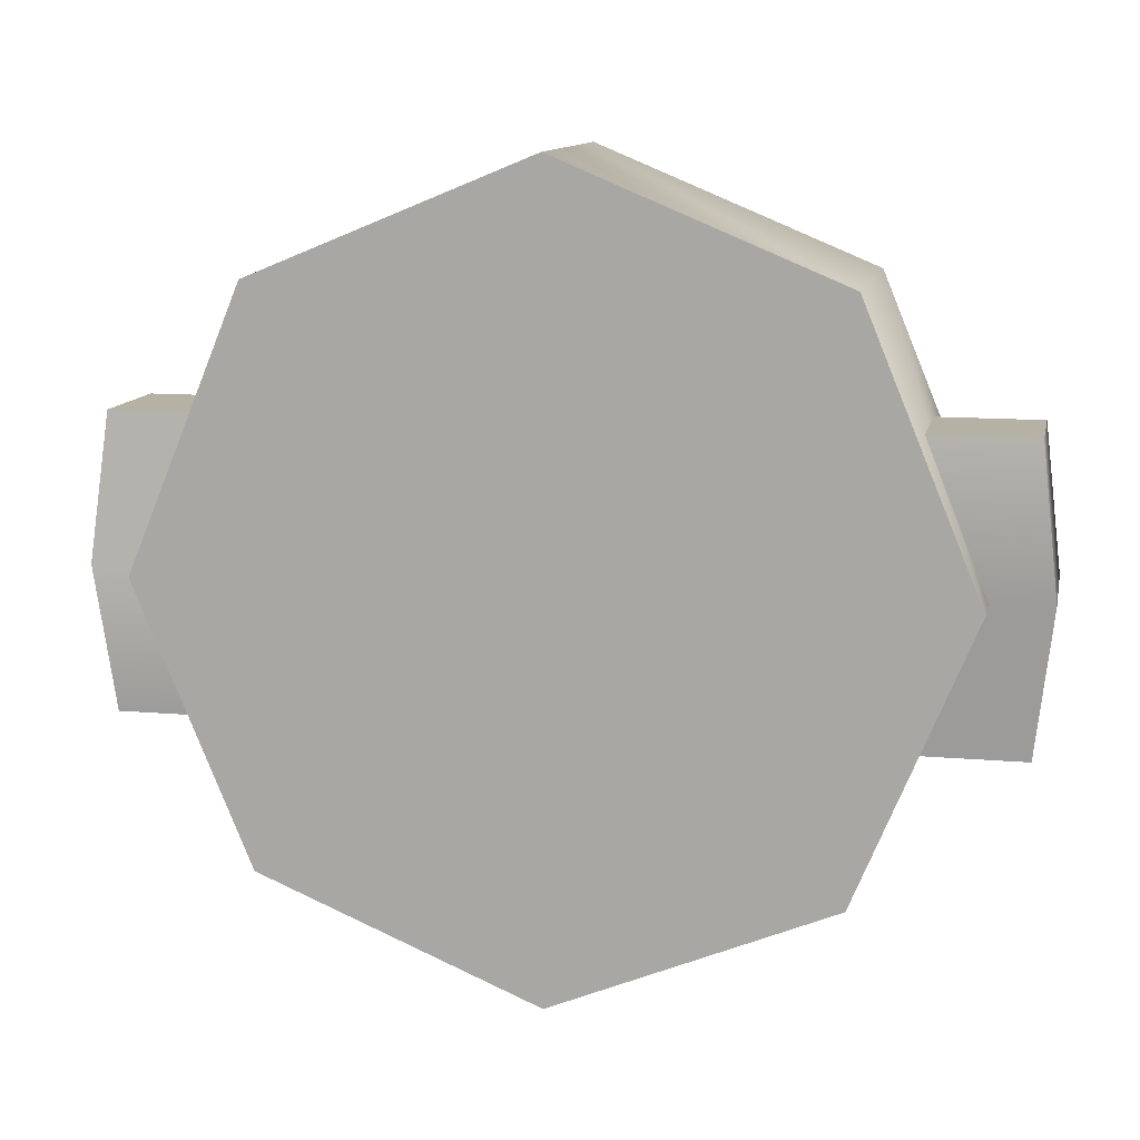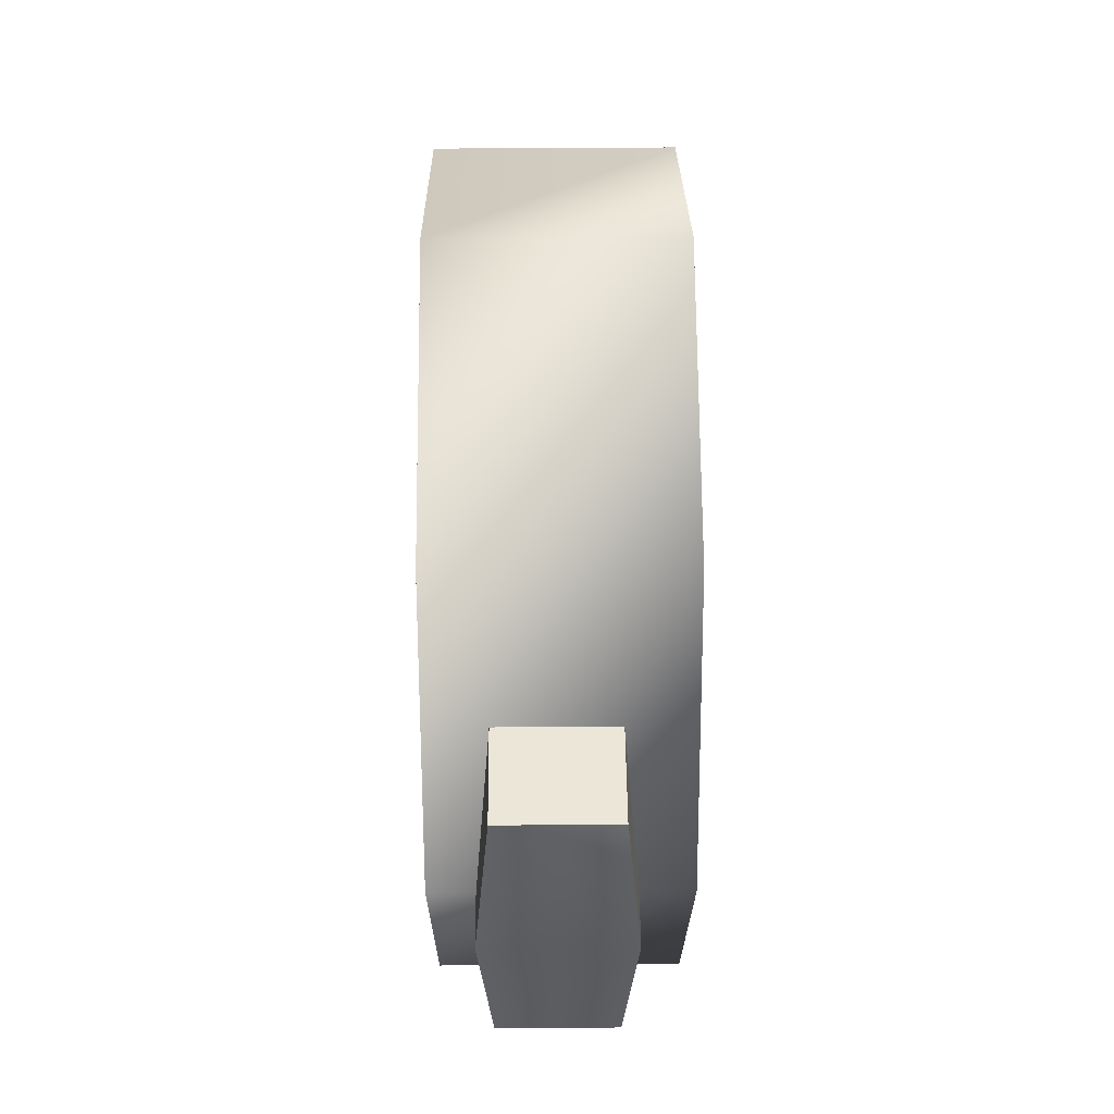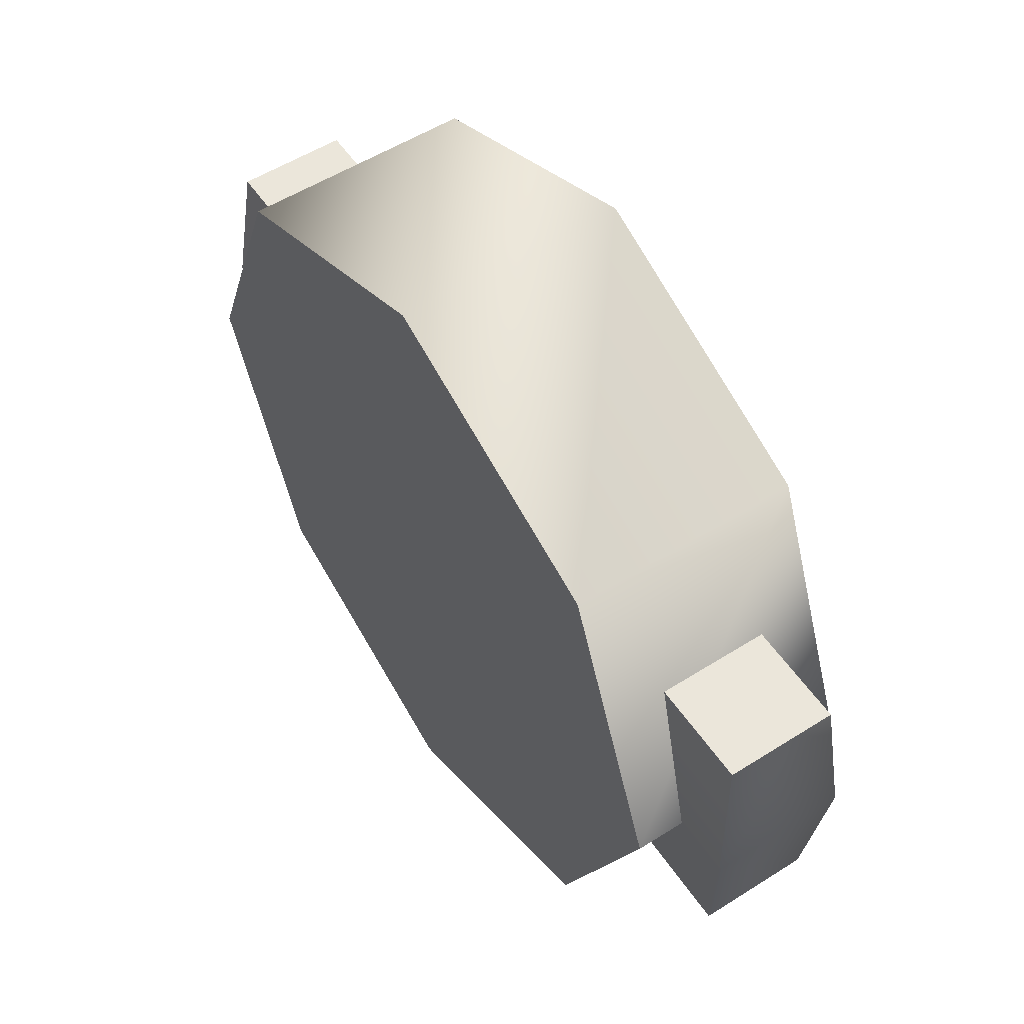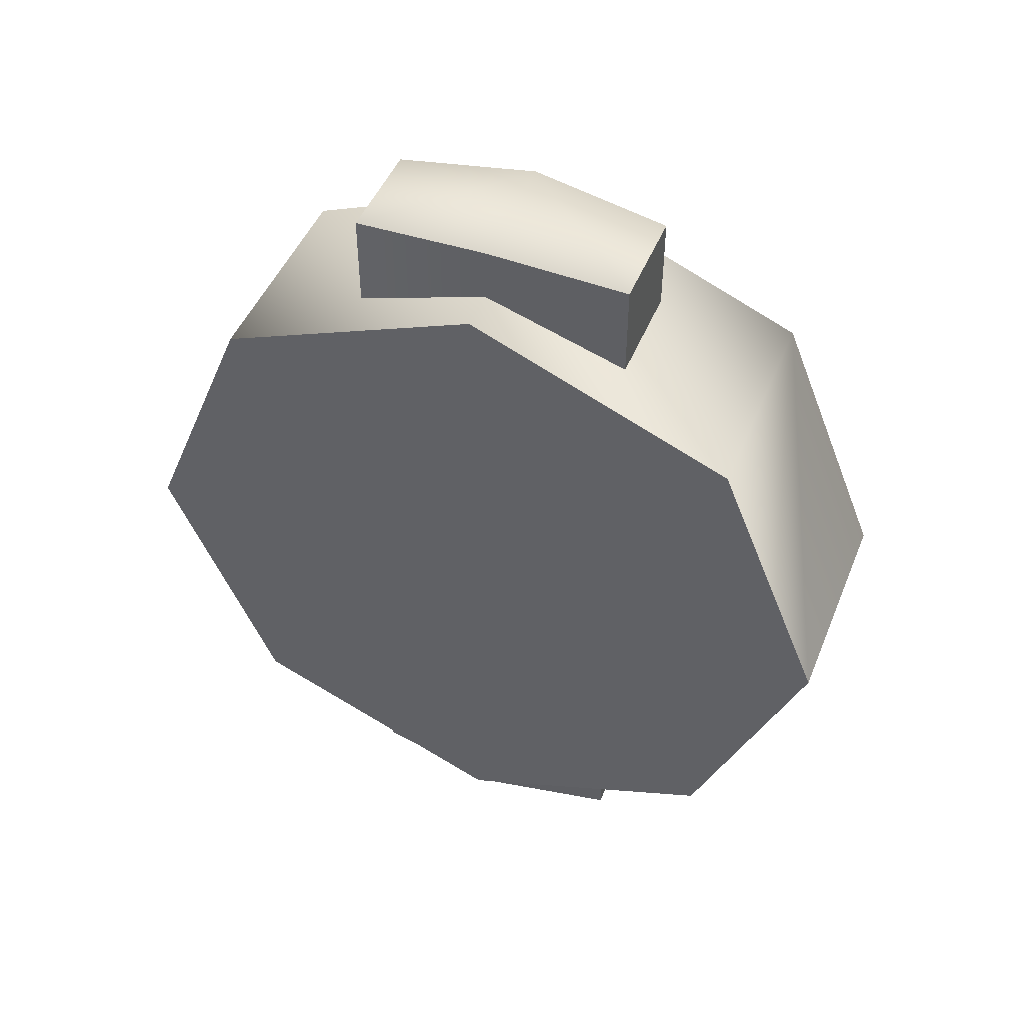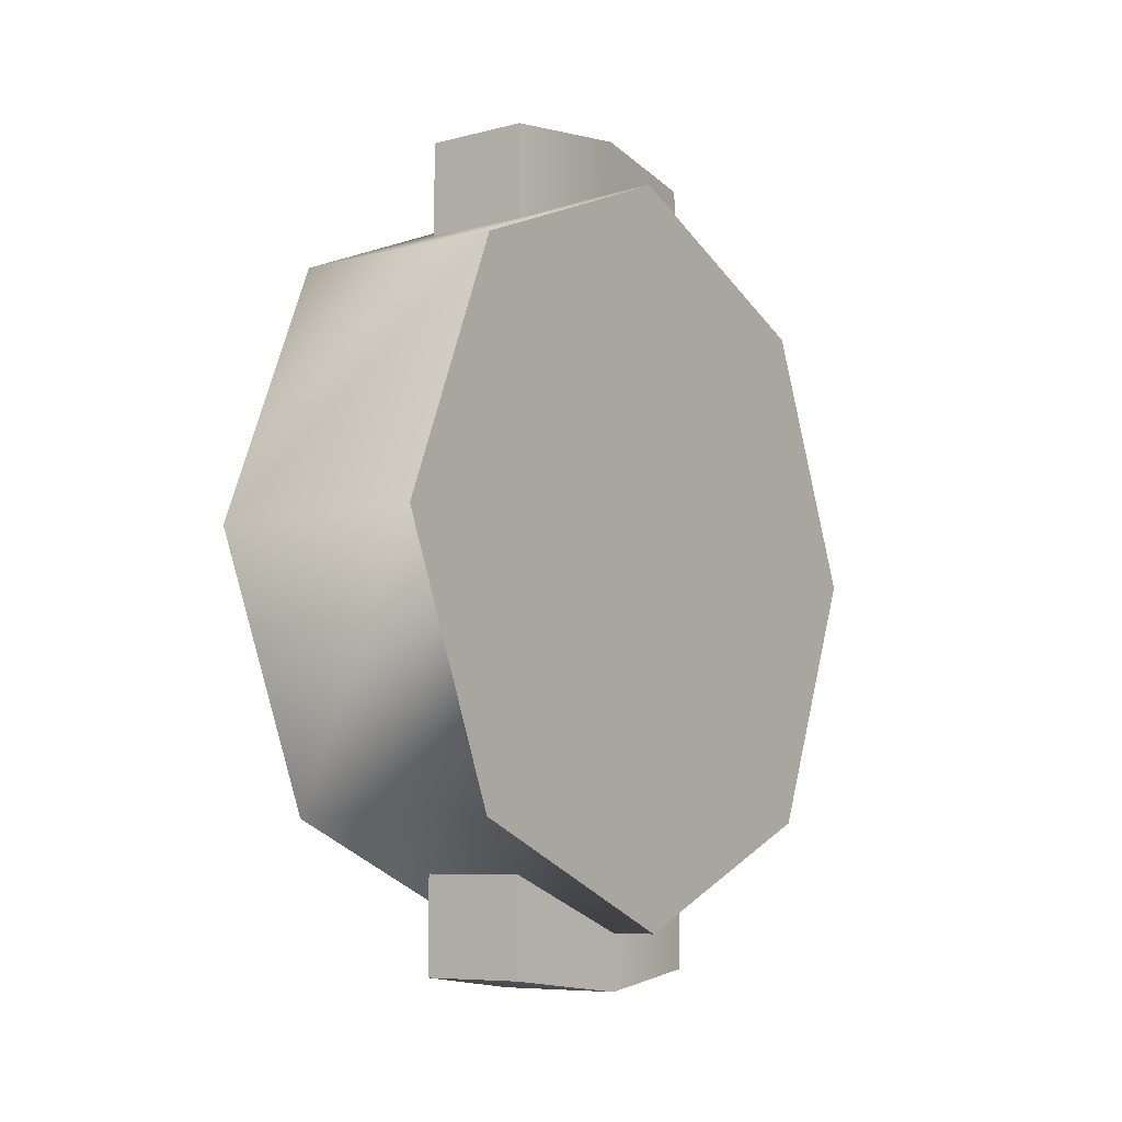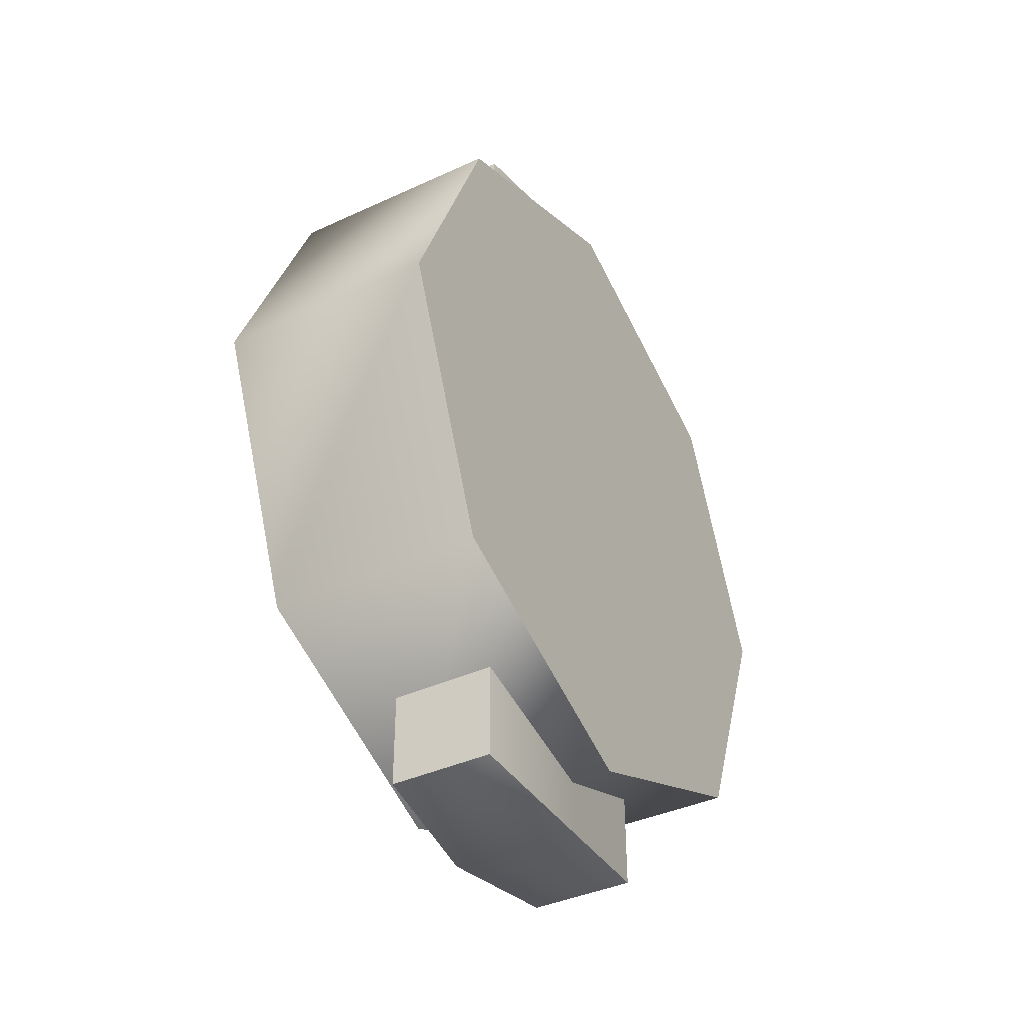
<metadata>
{"format":"obj","ext":"obj","renderer":"f3d","projection":"perspective","resolution":1024,"background":"white","views":[{"elev":11.9,"azim":-78.2,"up":"+Z"},{"elev":46.4,"azim":179.5,"up":"+Z"},{"elev":54.9,"azim":-33.7,"up":"+Z"},{"elev":47.6,"azim":111.7,"up":"+Y"},{"elev":-7.6,"azim":-144.3,"up":"+Y"},{"elev":-39.4,"azim":29.8,"up":"+Y"}]}
</metadata>
<code>
v -3.342 11.02 -8e-06
v 3.175 11.02 -8e-06
v -3.342 7.781 7.832
v -3.342 7.781 7.832
v 3.175 11.02 -8e-06
v 3.175 7.781 7.832
v -3.342 7.781 7.832
v 3.175 7.781 7.832
v -3.342 -0.05115 11.08
v -3.342 -0.05115 11.08
v 3.175 7.781 7.832
v 3.175 -0.05115 11.08
v -3.342 -0.05115 11.08
v 3.175 -0.05115 11.08
v -3.342 -7.883 7.832
v -3.342 -7.883 7.832
v 3.175 -0.05115 11.08
v 3.175 -7.883 7.832
v -3.342 -7.883 7.832
v 3.175 -7.883 7.832
v -3.342 -11.13 -0
v 3.175 -7.883 7.832
v 3.175 -11.13 0
v -3.342 -11.13 -0
v -3.342 11.02 -8e-06
v 3.175 7.781 -7.832
v 3.175 11.02 -8e-06
v -3.342 7.781 -7.832
v 3.175 7.781 -7.832
v -3.342 11.02 -8e-06
v -3.342 7.781 -7.832
v 3.175 -0.05115 -11.08
v 3.175 7.781 -7.832
v -3.342 -0.05115 -11.08
v 3.175 -0.05115 -11.08
v -3.342 7.781 -7.832
v -3.342 -0.05115 -11.08
v 3.175 -7.883 -7.832
v 3.175 -0.05115 -11.08
v -3.342 -7.883 -7.832
v 3.175 -7.883 -7.832
v -3.342 -0.05115 -11.08
v -3.342 -7.883 -7.832
v 3.175 -11.13 0
v 3.175 -7.883 -7.832
v -3.342 -11.13 -0
v 3.175 -11.13 0
v -3.342 -7.883 -7.832
v -3.342 11.02 -8e-06
v -3.342 7.781 7.832
v -3.342 -11.13 -0
v -3.342 -11.13 -0
v -3.342 7.781 7.832
v -3.342 -7.883 7.832
v -3.342 -7.883 7.832
v -3.342 7.781 7.832
v -3.342 -0.05115 11.08
v 3.175 -11.13 0
v 3.175 -7.883 7.832
v 3.175 11.02 -8e-06
v 3.175 11.02 -8e-06
v 3.175 -7.883 7.832
v 3.175 7.781 7.832
v 3.175 7.781 7.832
v 3.175 -7.883 7.832
v 3.175 -0.05115 11.08
v -1.578 -12.33 4.142
v -1.578 -9.137 4.142
v 1.578 -12.33 4.142
v 1.578 -12.33 4.142
v -1.578 -9.137 4.142
v 1.578 -9.137 4.142
v -1.578 -9.137 -4.142
v -1.578 -12.33 -4.142
v 1.578 -9.137 -4.142
v 1.578 -9.137 -4.142
v -1.578 -12.33 -4.142
v 1.578 -12.33 -4.142
v 1.957 -12.81 0
v 1.957 -9.141 0
v 1.578 -12.33 -4.142
v 1.578 -9.137 -4.142
v 1.578 -12.33 -4.142
v 1.957 -9.141 0
v -1.957 -12.81 -0
v -1.578 -12.33 -4.142
v -1.957 -9.141 -0
v -1.957 -9.141 -0
v -1.578 -12.33 -4.142
v -1.578 -9.137 -4.142
v 1.957 -12.81 0
v 1.578 -12.33 -4.142
v -1.957 -12.81 -0
v -1.578 -12.33 -4.142
v -1.957 -12.81 -0
v 1.578 -12.33 -4.142
v 1.957 -12.81 0
v -1.957 -12.81 -0
v 1.578 -12.33 4.142
v 1.578 -12.33 4.142
v -1.957 -12.81 -0
v -1.578 -12.33 4.142
v -1.957 -12.81 -0
v -1.957 -9.141 -0
v -1.578 -12.33 4.142
v -1.578 -9.137 4.142
v -1.578 -12.33 4.142
v -1.957 -9.141 -0
v 1.957 -12.81 0
v 1.578 -12.33 4.142
v 1.957 -9.141 0
v 1.957 -9.141 0
v 1.578 -12.33 4.142
v 1.578 -9.137 4.142
v 1.957 12.63 0
v -1.957 12.63 0
v 1.578 12.16 -4.142
v 1.578 12.16 -4.142
v -1.957 12.63 0
v -1.578 12.16 -4.142
v 1.957 12.63 0
v 1.578 12.16 4.142
v -1.957 12.63 0
v -1.957 12.63 0
v 1.578 12.16 4.142
v -1.578 12.16 4.142
v -1.578 8.934 4.142
v -1.578 12.16 4.142
v 1.578 8.934 4.142
v 1.578 8.934 4.142
v -1.578 12.16 4.142
v 1.578 12.16 4.142
v -1.957 12.63 0
v -1.578 12.16 4.142
v -1.957 8.93 0
v -1.957 8.93 0
v -1.578 12.16 4.142
v -1.578 8.934 4.142
v -1.957 12.63 0
v -1.957 8.93 0
v -1.578 12.16 -4.142
v -1.578 8.934 -4.142
v -1.578 12.16 -4.142
v -1.957 8.93 0
v -1.578 8.934 -4.142
v 1.578 8.934 -4.142
v -1.578 12.16 -4.142
v -1.578 12.16 -4.142
v 1.578 8.934 -4.142
v 1.578 12.16 -4.142
v 1.957 12.63 0
v 1.578 12.16 -4.142
v 1.957 8.93 0
v 1.957 8.93 0
v 1.578 12.16 -4.142
v 1.578 8.934 -4.142
v 1.957 12.63 0
v 1.957 8.93 0
v 1.578 12.16 4.142
v 1.578 8.934 4.142
v 1.578 12.16 4.142
v 1.957 8.93 0
v -3.342 -11.13 -0
v -3.342 -7.883 -7.832
v -3.342 11.02 -8e-06
v -3.342 -7.883 -7.832
v -3.342 -0.05115 -11.08
v -3.342 11.02 -8e-06
v -3.342 11.02 -8e-06
v -3.342 -0.05115 -11.08
v -3.342 7.781 -7.832
v 3.175 11.02 -8e-06
v 3.175 7.781 -7.832
v 3.175 -11.13 0
v 3.175 7.781 -7.832
v 3.175 -0.05115 -11.08
v 3.175 -11.13 0
v 3.175 -0.05115 -11.08
v 3.175 -7.883 -7.832
v 3.175 -11.13 0
g mtl_pipes_ceramic
f 3 2 1
f 6 5 4
f 9 8 7
f 12 11 10
f 15 14 13
f 18 17 16
f 21 20 19
f 24 23 22
f 27 26 25
f 30 29 28
f 33 32 31
f 36 35 34
f 39 38 37
f 42 41 40
f 45 44 43
f 48 47 46
f 51 50 49
f 54 53 52
f 57 56 55
f 60 59 58
f 63 62 61
f 66 65 64
f 69 68 67
f 72 71 70
f 75 74 73
f 78 77 76
f 81 80 79
f 84 83 82
f 87 86 85
f 90 89 88
f 93 92 91
f 96 95 94
f 99 98 97
f 102 101 100
f 105 104 103
f 108 107 106
f 111 110 109
f 114 113 112
f 117 116 115
f 120 119 118
f 123 122 121
f 126 125 124
f 129 128 127
f 132 131 130
f 135 134 133
f 138 137 136
f 141 140 139
f 144 143 142
f 147 146 145
f 150 149 148
f 153 152 151
f 156 155 154
f 159 158 157
f 162 161 160
f 165 164 163
f 168 167 166
f 171 170 169
f 174 173 172
f 177 176 175
f 180 179 178

</code>
